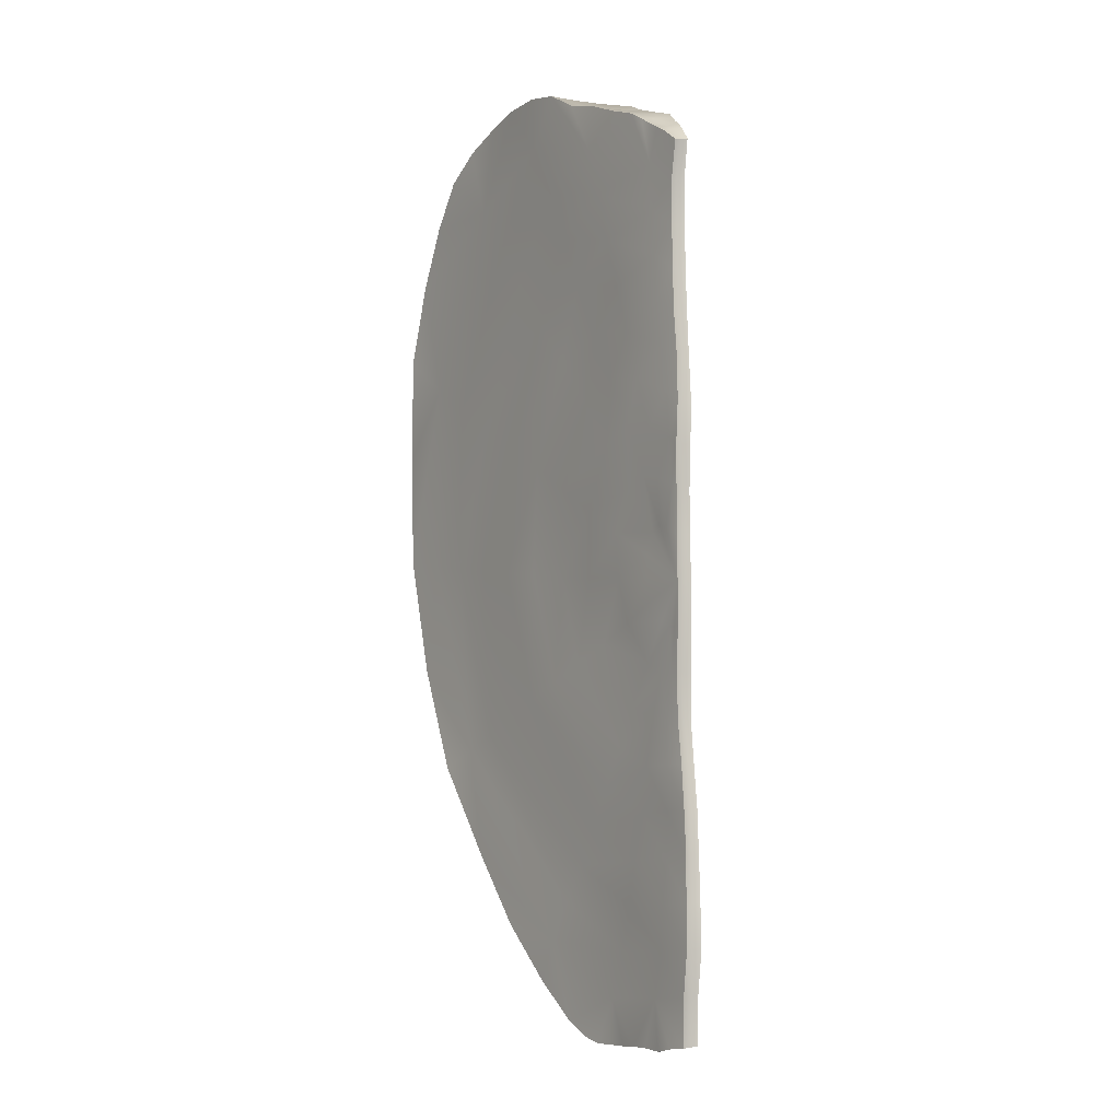
<metadata>
{"format":"obj","ext":"obj","renderer":"f3d","projection":"perspective","resolution":1024,"background":"white","views":[{"elev":-5.2,"azim":-71.8,"up":"+Y"}]}
</metadata>
<code>
v  815.6 38.82 -6.107
v  813.9 37.06 -4.694
v  814.1 37.11 -4.379
v  815.9 38.97 -5.627
v  815.2 38.66 -6.528
v  813.6 36.99 -4.98
v  814.7 38.52 -6.895
v  813.3 36.92 -5.238
v  814.5 38.46 -7.058
v  813.2 36.88 -5.354
v  820.1 42.19 -9.607
v  818.8 41.22 -8.622
v  819.4 41.31 -7.776
v  820.9 42.4 -8.658
v  819.2 41.96 -10.56
v  818.1 41.03 -9.389
v  818.2 41.83 -11.44
v  817.3 40.84 -10.05
v  817.7 41.79 -11.82
v  816.9 40.78 -10.32
v  823 43.5 -12.34
v  823.9 43.66 -11.1
v  822.1 43.36 -13.4
v  821 43.26 -14.3
v  820.4 43.13 -14.75
v  826.4 45.02 -15.03
v  827.3 45.09 -13.6
v  825.1 44.94 -16.36
v  823.7 44.85 -17.59
v  823 44.8 -18.06
v  830 46.29 -17.81
v  831.2 46.53 -15.93
v  828.5 46.08 -19.59
v  826.7 45.94 -21.02
v  825.7 46.02 -21.64
v  833.2 48.41 -20.49
v  835 48.49 -18.21
v  831.3 48.36 -22.38
v  829.4 48.34 -24.18
v  828.2 48.33 -25.07
v  836.9 48.67 -23.31
v  838.5 49.18 -20.78
v  834.7 48.79 -25.6
v  832.4 49.24 -27.75
v  831.1 49.12 -28.58
v  840.6 48.71 -26.48
v  842.7 49.48 -23.64
v  838.3 48.42 -28.98
v  835.8 48.71 -31.27
v  834.4 48.96 -32.35
v  844.6 47.67 -29.79
v  846.8 48.48 -26.4
v  842.1 47.69 -32.55
v  839.5 47.57 -35.08
v  837.8 47.84 -36.2
v  848.7 45.71 -32.61
v  851.1 46.14 -28.61
v  846 45.79 -35.97
v  842.5 45.94 -38.88
v  840.6 45.86 -40.07
v  852.3 42.82 -34.81
v  855 43.05 -30.73
v  848.9 42.75 -38.74
v  845.2 43.02 -42.17
v  843.1 42.76 -43.58
v  855.3 37.65 -37.25
v  858.4 37.96 -32.8
v  851.5 37.47 -41.14
v  847.6 37.49 -44.84
v  845.5 37.38 -46.55
v  858.1 29.83 -39.22
v  861.3 30.29 -34.6
v  854.3 29.79 -43.63
v  850.1 30 -47.57
v  847.8 30.07 -49.38
v  860.6 19.4 -40.66
v  863.4 19.72 -35.82
v  856.4 19.48 -45.31
v  851.5 20.05 -49.85
v  849 20.27 -51.58
v  860.7 6.992 -41.85
v  864.4 7.012 -36.88
v  857 6.893 -46.24
v  852.5 7.413 -50.22
v  850.2 7.594 -52.07
v  860.3 -7.248 -40.94
v  863.3 -7.168 -36.26
v  856.3 -7.102 -45.4
v  851.7 -6.623 -49.9
v  849.3 -6.516 -51.53
v  857 -20.89 -38.61
v  860.2 -20.95 -34.09
v  852.9 -21 -42.57
v  848.7 -21.1 -46.65
v  846.4 -21.19 -48.26
v  852.1 -33.7 -34.17
v  855 -34.05 -29.83
v  848.3 -33.47 -38.34
v  844.1 -33.25 -41.94
v  841.8 -33.73 -43.53
v  845.7 -45.15 -29.96
v  848.2 -45 -26.6
v  842.5 -44.5 -32.99
v  839.4 -44.72 -36.08
v  837.6 -44.62 -37.25
v  840.5 -53.02 -25.59
v  842.8 -52.82 -22.48
v  837.9 -53.06 -28.45
v  834.9 -52.67 -30.85
v  833.3 -52.52 -31.91
v  835.2 -59.17 -21.48
v  837.2 -59.25 -19.08
v  833.2 -58.82 -23.83
v  830.7 -58.37 -25.67
v  829.4 -58.64 -26.56
v  830.9 -62.72 -18.14
v  832.3 -62.88 -16.16
v  829.1 -62.62 -19.87
v  827.2 -62.8 -21.49
v  826.1 -62.81 -22.09
v  828.5 -64.24 -16.13
v  829.7 -64.44 -14.35
v  827 -64.2 -17.74
v  825.2 -64.24 -19.09
v  824.3 -64.22 -19.63
v  824.7 -64.59 -13.33
v  826.6 -64.79 -14.73
v  827.5 -64.95 -13.16
v  825.6 -64.68 -11.92
v  823.7 -64.71 -14.58
v  825.3 -64.7 -16.13
v  822.4 -64.65 -15.49
v  823.8 -64.71 -17.32
v  821.6 -64.67 -15.86
v  822.9 -64.77 -17.7
v  822.4 -64.41 -11.54
v  823.4 -64.4 -10.43
v  821.5 -64.4 -12.49
v  820.4 -64.4 -13.32
v  819.9 -64.53 -13.74
v  820.7 -64.04 -9.916
v  821.5 -63.92 -8.978
v  819.7 -64.18 -10.8
v  818.7 -64.25 -11.67
v  818.2 -64.29 -12.04
v  818.9 -63.95 -8.535
v  819.5 -63.95 -7.647
v  818.2 -64.04 -9.351
v  817.3 -64.16 -10.03
v  816.8 -64.19 -10.31
v  816.9 -64 -7.035
v  817.5 -63.88 -6.386
v  816.4 -64.17 -7.622
v  815.8 -64.32 -8.175
v  815.4 -64.33 -8.455
v  815.2 -63.5 -5.36
v  815.7 -63.42 -4.795
v  814.6 -63.62 -5.919
v  814 -63.73 -6.445
v  813.7 -63.77 -6.681
v  813.5 -63.38 -4.052
v  813.7 -63.36 -3.692
v  813.1 -63.4 -4.383
v  812.8 -63.44 -4.676
v  812.6 -63.46 -4.805
v  816.6 39.55 -6.901
v  817 39.76 -6.333
v  816.1 39.37 -7.416
v  815.5 39.21 -7.872
v  815.2 39.16 -8.064
v  817.6 40.35 -7.792
v  818.1 40.51 -7.113
v  817.1 40.13 -8.396
v  816.5 39.94 -8.923
v  816.1 39.9 -9.156
v  814.2 37.13 -4.208
v  816.1 39.02 -5.364
v  819.6 41.34 -7.32
v  821.3 42.42 -8.178
v  824.4 43.7 -10.42
v  827.8 45.18 -12.8
v  831.7 46.7 -14.93
v  835.6 48.53 -17.05
v  839.4 49.43 -19.47
v  843.5 49.55 -22.11
v  847.7 48.95 -24.58
v  852.1 46.65 -26.53
v  856.3 43.35 -28.51
v  859.8 38.27 -30.35
v  862.5 30.73 -32.11
v  865 20.31 -33.09
v  866 7.556 -34.07
v  864.6 -6.751 -33.7
v  861.4 -20.89 -31.53
v  856.1 -34.19 -27.65
v  849.5 -44.86 -24.69
v  843.8 -53.1 -20.9
v  837.9 -59.31 -17.8
v  832.9 -62.9 -15.11
v  830.1 -64.48 -13.4
v  827.9 -65 -12.27
v  826 -64.81 -11.16
v  823.8 -64.46 -9.782
v  821.8 -63.98 -8.457
v  819.8 -64 -7.185
v  817.8 -63.82 -6.022
v  816 -63.41 -4.518
v  813.9 -63.35 -3.499
v  817.2 39.85 -6.026
v  818.3 40.6 -6.742
v  813.5 17.3 -5.704
v  813.3 12.27 -5.336
v  813.5 12.31 -5.223
v  813.7 17.33 -5.579
v  813.7 -37.85 -3.404
v  813.6 -37.86 -3.586
v  813.4 -42.89 -3.39
v  813.5 -42.88 -3.211
v  813.3 -37.87 -3.917
v  813.2 -42.9 -3.718
v  813 -37.89 -4.212
v  812.9 -42.91 -4.007
v  812.7 -37.92 -4.459
v  812.6 -42.94 -4.25
v  818.7 16.37 -12.75
v  814.8 13.95 -7.46
v  815 19.27 -8.044
v  820 22.14 -14.34
v  823 17.75 -17.73
v  825 23.98 -20.61
v  827.3 14.87 -23.33
v  830.3 20.54 -27.22
v  834.3 5.848 -32.28
v  830.5 2.878 -27.59
v  834.7 -9.65 -33.03
v  831.1 -10.03 -28.3
v  830.4 -25.47 -28.06
v  827.7 -23.42 -24.43
v  821.2 -35.65 -15.98
v  823 -40.18 -18.06
v  817.5 -38.6 -10.67
v  818.3 -43.82 -11.91
v  814.6 -43.24 -7.246
v  814.3 -38.14 -6.922
v  812.4 -42.97 -4.351
v  812.5 -37.95 -4.56
v  814.6 17.46 -4.485
v  814.4 12.43 -4.249
v  816.2 14.08 -5.429
v  816.7 19.4 -5.773
v  817.7 -38.18 -5.959
v  815.2 -37.83 -4.304
v  815.5 -42.88 -4.385
v  818.5 -43.32 -6.48
v  821.6 -38.29 -8.44
v  823 -43.4 -9.184
v  831.9 -36.51 -14.31
v  829.1 -32.47 -12.56
v  836.8 -20.19 -17.01
v  841.1 -21.59 -19.45
v  839.5 -6.124 -18.77
v  844.5 -4.754 -21.79
v  838.4 6.429 -17.71
v  843.5 10.27 -20.8
v  835 14.92 -16.09
v  839.5 20.61 -18.67
v  830.8 24.46 -14.31
v  827.8 18.33 -12.47
v  821.7 21.85 -8.789
v  820.4 16.11 -7.918
v  813.1 -32.93 -4.987
v  813.2 -32.9 -4.886
v  814.1 7.399 -3.933
v  814.3 12.42 -4.412
v  814 7.389 -4.111
v  814.1 12.4 -4.708
v  813.7 7.37 -4.445
v  813.8 12.36 -4.977
v  813.4 7.337 -4.755
v  813.1 7.286 -5.041
v  814.1 8.627 -6.74
v  813 7.251 -5.173
v  815.5 -32.79 -4.705
v  814.2 -32.83 -3.9
v  813 -7.814 -5.38
v  813 -12.84 -5.293
v  813.1 -12.81 -5.181
v  813.2 -7.783 -5.269
v  813.2 -2.792 -5.424
v  813.4 -2.76 -5.309
v  812.8 2.23 -5.345
v  813 2.263 -5.209
v  813.8 32.4 -5.818
v  813.6 32.36 -5.938
v  813.9 27.38 -5.831
v  813.7 27.34 -5.96
v  813.8 22.35 -5.748
v  813.7 22.32 -5.875
v  814.3 -17.74 -4.096
v  814.2 -12.71 -4.09
v  814.1 -12.72 -4.274
v  814.1 -17.75 -4.278
v  814.2 -22.78 -4.372
v  814.4 -22.77 -4.185
v  814.4 -27.81 -4.489
v  814.5 -27.8 -4.308
v  814.1 -32.83 -4.069
v  813.7 -57.97 -3.436
v  813.6 -57.97 -3.631
v  813.2 -52.94 -2.897
v  813.1 -52.95 -3.088
v  813.4 -47.91 -3.046
v  813.3 -47.92 -3.228
v  813.8 -12.74 -4.613
v  813.9 -17.76 -4.617
v  814 -22.79 -4.717
v  814.2 -27.82 -4.821
v  813.9 -32.84 -4.376
v  813.3 -57.98 -3.991
v  812.8 -52.95 -3.452
v  813.1 -47.93 -3.569
v  813.5 -12.76 -4.917
v  813.6 -17.79 -4.929
v  813.7 -22.81 -5.03
v  813.9 -27.84 -5.116
v  813.6 -32.86 -4.649
v  813 -57.99 -4.311
v  812.6 -52.96 -3.792
v  812.8 -47.94 -3.887
v  813.2 -17.83 -5.211
v  813.4 -22.85 -5.308
v  813.5 -27.88 -5.365
v  812.6 -58.02 -4.581
v  812.3 -52.99 -4.103
v  812.4 -47.97 -4.179
v  816.1 35.18 -9.205
v  814.2 -6.804 -6.893
v  813.3 -7.439 -5.809
v  813.7 -2.061 -6.169
v  815.2 -0.9528 -8.159
v  813.7 3.291 -6.379
v  816.2 4.824 -9.458
v  817.3 10.58 -11.09
v  823.1 39.6 -18.7
v  822 33.78 -17.17
v  815.9 29.88 -9.066
v  821.1 27.94 -15.89
v  815.5 24.58 -8.58
v  815.1 -6.471 -7.915
v  816.8 -0.4215 -10.25
v  818.5 5.569 -12.63
v  820.6 11.69 -15.26
v  830.6 42.58 -28.11
v  828.6 36.37 -25.25
v  826.8 30.14 -23.02
v  816 -7.083 -8.934
v  818.6 -1.757 -12.47
v  821 3.712 -15.87
v  824 9.275 -19.38
v  838.9 37.36 -37.8
v  836 31.73 -34.32
v  833.2 26.14 -30.77
v  816.5 -9.573 -9.775
v  819.9 -6.625 -14.39
v  823.5 -3.629 -18.79
v  826.9 -0.4915 -23.14
v  845.6 15.77 -46.35
v  841.6 12.35 -41.66
v  838.1 9.077 -36.88
v  816.3 -12.16 -9.851
v  820 -11.79 -14.22
v  823.7 -11.37 -18.84
v  827.6 -10.84 -23.41
v  845.8 -7.437 -46.78
v  842.3 -8.285 -42.21
v  838.6 -9.039 -37.58
v  815.7 -14.75 -9.079
v  818.7 -17.08 -12.73
v  821.9 -19.29 -16.51
v  824.8 -21.4 -20.57
v  839.3 -31.6 -39.42
v  836.4 -29.58 -35.65
v  833.5 -27.51 -31.85
v  814.6 -17.16 -7.553
v  816.3 -21.76 -9.709
v  818.4 -26.43 -12.04
v  819.8 -31.05 -14.08
v  828.1 -53.73 -24.89
v  826.5 -49.19 -22.46
v  824.7 -44.77 -20.14
v  814 -17.82 -6.509
v  815 -22.95 -7.822
v  816 -28.13 -9.124
v  816.7 -33.35 -9.983
v  821.4 -59.42 -15.45
v  820.3 -54.22 -13.98
v  819.3 -49.01 -12.75
v  813.4 -17.86 -5.787
v  813.9 -22.9 -6.364
v  814.3 -27.97 -6.884
v  814.3 -33.05 -6.975
v  815.6 -58.58 -8.825
v  815 -53.47 -7.968
v  814.6 -48.35 -7.586
v  813 -17.86 -5.34
v  813.2 -22.88 -5.431
v  813.3 -27.9 -5.469
v  812.4 -58.04 -4.692
v  812.1 -53.02 -4.244
v  812.3 -47.99 -4.311
v  814.3 -7.686 -4.199
v  814.7 -7.333 -4.42
v  814.4 -2.658 -4.254
v  815 -1.953 -4.594
v  814 2.372 -4.011
v  815.1 3.409 -4.541
v  815.6 8.75 -4.881
v  817.8 35.34 -6.456
v  814.7 32.54 -4.73
v  817.6 30.03 -6.402
v  814.8 27.51 -4.768
v  817.2 24.72 -6.135
v  814.7 22.48 -4.659
v  816.4 -58.06 -4.892
v  815 -17.72 -4.563
v  814.6 -17.73 -4.266
v  815 -22.75 -4.521
v  816 -22.77 -5.148
v  815.5 -27.76 -4.843
v  816.9 -27.9 -5.766
v  817.4 -33.04 -5.935
v  820.8 -58.64 -7.87
v  819.8 -53.54 -7.122
v  815.8 -53 -4.458
v  819 -48.44 -6.615
v  815.6 -47.94 -4.413
v  815.8 -17.68 -4.98
v  817.5 -22.86 -6.05
v  819 -28.06 -6.995
v  820.3 -33.2 -7.653
v  827.8 -58.84 -12.32
v  825.9 -53.69 -11.21
v  824.3 -48.53 -10.17
v  817.2 -16.55 -5.715
v  820.2 -20.59 -7.454
v  823.2 -24.47 -9.47
v  826.4 -28.45 -11.1
v  841 -48.34 -19.57
v  837.9 -44.41 -17.87
v  834.8 -40.45 -16.11
v  818.5 -14.14 -6.429
v  822.9 -15.53 -8.885
v  827.5 -17.08 -11.82
v  832.1 -18.69 -14.32
v  854.3 -25.83 -27.25
v  849.9 -24.41 -24.74
v  845.5 -23.06 -22.14
v  819.2 -11.39 -6.796
v  824.3 -9.96 -9.688
v  829.3 -8.781 -12.65
v  834.4 -7.641 -15.75
v  859.9 -0.6934 -30.99
v  854.8 -2.042 -27.85
v  849.7 -3.343 -25
v  819.1 -8.865 -6.869
v  824.1 -4.921 -9.596
v  828.8 -1.231 -12.28
v  833.5 2.421 -14.92
v  858.7 21.9 -30.11
v  853.7 18.05 -26.85
v  848.7 14.16 -23.84
v  818.4 -7.092 -6.491
v  822.5 -1.482 -8.82
v  826.4 4.032 -10.75
v  830.5 9.467 -13.26
v  851.6 37.42 -26.14
v  847.7 31.83 -23.62
v  843.6 26.2 -21.27
v  817 -6.383 -5.745
v  819.6 -0.2807 -7.23
v  822.2 5.971 -8.762
v  825 12.18 -10.48
v  839 43.06 -19.01
v  836 36.86 -17.23
v  833.5 30.63 -15.74
v  815.5 -6.82 -4.892
v  816.6 -1.073 -5.536
v  817.6 4.627 -6.093
v  819 10.35 -6.962
v  825.4 39.11 -10.98
v  824.1 33.33 -10.18
v  823.1 27.61 -9.593
v  814.6 32.53 -4.911
v  814.7 27.5 -4.94
v  814.6 22.47 -4.836
v  814.5 17.45 -4.662
v  814.2 -7.694 -4.38
v  814.3 -2.666 -4.431
v  813.9 2.362 -4.206
v  814.4 32.5 -5.245
v  814.5 27.48 -5.259
v  814.4 22.45 -5.167
v  814.2 17.42 -4.995
v  813.9 -7.71 -4.713
v  814 -2.684 -4.756
v  813.6 2.342 -4.568
v  814.1 32.46 -5.548
v  814.2 27.43 -5.556
v  814.1 22.41 -5.471
v  814 17.39 -5.302
v  813.6 -7.738 -5.011
v  813.7 -2.712 -5.049
v  813.3 2.312 -4.904
g Object09
f 1 2 3 4
f 5 6 2 1
f 7 8 6 5
f 8 7 9 10
f 11 12 13 14
f 15 16 12 11
f 17 18 16 15
f 17 19 20 18
f 21 11 14 22
f 23 15 11 21
f 24 17 15 23
f 17 24 25 19
f 26 21 22 27
f 28 23 21 26
f 29 24 23 28
f 24 29 30 25
f 31 26 27 32
f 33 28 26 31
f 34 29 28 33
f 29 34 35 30
f 36 31 32 37
f 38 33 31 36
f 39 34 33 38
f 34 39 40 35
f 41 36 37 42
f 43 38 36 41
f 44 39 38 43
f 39 44 45 40
f 46 41 42 47
f 48 43 41 46
f 49 44 43 48
f 44 49 50 45
f 51 46 47 52
f 53 48 46 51
f 54 49 48 53
f 49 54 55 50
f 56 51 52 57
f 58 53 51 56
f 59 54 53 58
f 54 59 60 55
f 61 56 57 62
f 63 58 56 61
f 64 59 58 63
f 59 64 65 60
f 66 61 62 67
f 68 63 61 66
f 69 64 63 68
f 69 70 65 64
f 71 66 67 72
f 73 68 66 71
f 74 69 68 73
f 69 74 75 70
f 76 71 72 77
f 78 73 71 76
f 79 74 73 78
f 74 79 80 75
f 81 76 77 82
f 83 78 76 81
f 84 79 78 83
f 79 84 85 80
f 86 81 82 87
f 88 83 81 86
f 89 84 83 88
f 84 89 90 85
f 91 86 87 92
f 93 88 86 91
f 94 89 88 93
f 94 95 90 89
f 96 91 92 97
f 98 93 91 96
f 99 94 93 98
f 99 100 95 94
f 101 96 97 102
f 103 98 96 101
f 104 99 98 103
f 104 105 100 99
f 106 101 102 107
f 108 103 101 106
f 109 104 103 108
f 109 110 105 104
f 111 106 107 112
f 113 108 106 111
f 114 109 108 113
f 114 115 110 109
f 116 111 112 117
f 118 113 111 116
f 119 114 113 118
f 119 120 115 114
f 121 116 117 122
f 123 118 116 121
f 124 119 118 123
f 124 125 120 119
f 126 127 128 129
f 130 131 127 126
f 132 133 131 130
f 132 134 135 133
f 136 126 129 137
f 138 130 126 136
f 139 132 130 138
f 139 140 134 132
f 141 136 137 142
f 143 138 136 141
f 144 139 138 143
f 144 145 140 139
f 146 141 142 147
f 148 143 141 146
f 149 144 143 148
f 149 150 145 144
f 151 146 147 152
f 153 148 146 151
f 154 149 148 153
f 154 155 150 149
f 156 151 152 157
f 158 153 151 156
f 159 154 153 158
f 159 160 155 154
f 161 156 157 162
f 163 158 156 161
f 164 159 158 163
f 159 164 165 160
f 166 1 4 167
f 168 5 1 166
f 169 7 5 168
f 7 169 170 9
f 171 166 167 172
f 12 171 172 13
f 173 168 166 171
f 16 173 171 12
f 174 169 168 173
f 18 174 173 16
f 169 174 175 170
f 174 18 20 175
f 122 128 127 121
f 121 127 131 123
f 123 131 133 124
f 133 135 125 124
f 4 3 176 177
f 14 13 178 179
f 180 22 14 179
f 27 22 180 181
f 32 27 181 182
f 183 37 32 182
f 184 42 37 183
f 185 47 42 184
f 186 52 47 185
f 187 57 52 186
f 188 62 57 187
f 189 67 62 188
f 190 72 67 189
f 191 77 72 190
f 192 82 77 191
f 193 87 82 192
f 194 92 87 193
f 97 92 194 195
f 196 102 97 195
f 107 102 196 197
f 112 107 197 198
f 117 112 198 199
f 122 117 199 200
f 129 128 201 202
f 137 129 202 203
f 142 137 203 204
f 147 142 204 205
f 206 152 147 205
f 157 152 206 207
f 208 162 157 207
f 167 4 177 209
f 172 167 209 210
f 13 172 210 178
f 128 122 200 201
f 211 212 213 214
f 215 216 217 218
f 217 216 219 220
f 220 219 221 222
f 222 221 223 224
f 225 226 227 228
f 229 225 228 230
f 231 229 230 232
f 233 234 231 232
f 235 236 234 233
f 237 238 236 235
f 239 238 237 240
f 241 239 240 242
f 243 244 241 242
f 245 246 244 243
f 247 248 249 250
f 251 252 253 254
f 255 251 254 256
f 257 258 255 256
f 259 258 257 260
f 261 259 260 262
f 263 261 262 264
f 265 263 264 266
f 267 268 265 266
f 269 270 268 267
f 250 249 270 269
f 271 246 223 272
f 273 248 274 275
f 275 274 276 277
f 277 276 278 279
f 279 278 213 280
f 212 226 281 282
f 215 252 283 284
f 285 286 287 288
f 289 285 288 290
f 291 289 290 292
f 282 291 292 280
f 212 282 280 213
f 293 8 10 294
f 295 293 294 296
f 297 295 296 298
f 214 297 298 211
f 299 300 301 302
f 299 302 303 304
f 304 303 305 306
f 306 305 307 284
f 284 307 216 215
f 162 208 308 309
f 309 308 310 311
f 311 310 312 313
f 313 312 218 217
f 302 301 314 315
f 303 302 315 316
f 305 303 316 317
f 307 305 317 318
f 216 307 318 219
f 319 161 162 309
f 320 319 309 311
f 321 320 311 313
f 220 321 313 217
f 315 314 322 323
f 316 315 323 324
f 317 316 324 325
f 318 317 325 326
f 219 318 326 221
f 327 163 161 319
f 328 327 319 320
f 329 328 320 321
f 222 329 321 220
f 323 322 287 330
f 324 323 330 331
f 325 324 331 332
f 326 325 332 272
f 221 326 272 223
f 333 164 163 327
f 334 333 327 328
f 335 334 328 329
f 224 335 329 222
f 336 9 170
f 336 170 175
f 336 175 20
f 336 20 19
f 337 286 338
f 337 338 339 340
f 340 339 341 342
f 342 341 281 343
f 343 281 226 225
f 19 25 344 336
f 336 344 345 346
f 346 345 347 348
f 348 347 228 227
f 344 25 30
f 344 30 35
f 344 35 40
f 349 286 337
f 349 337 340 350
f 350 340 342 351
f 351 342 343 352
f 352 343 225 229
f 40 45 353 344
f 344 353 354 345
f 345 354 355 347
f 347 355 230 228
f 353 45 50
f 356 286 349
f 356 349 350 357
f 357 350 351 358
f 358 351 352 359
f 359 352 229 231
f 50 55 360 353
f 353 360 361 354
f 354 361 362 355
f 355 362 232 230
f 360 55 60
f 360 60 65
f 360 65 70
f 363 286 356
f 364 363 356 357
f 365 364 357 358
f 366 365 358 359
f 234 366 359 231
f 360 70 75 367
f 361 360 367 368
f 362 361 368 369
f 232 362 369 233
f 367 75 80
f 367 80 85
f 370 286 363
f 371 370 363 364
f 372 371 364 365
f 373 372 365 366
f 236 373 366 234
f 367 85 90 374
f 368 367 374 375
f 369 368 375 376
f 233 369 376 235
f 377 286 370
f 378 377 370 371
f 379 378 371 372
f 380 379 372 373
f 238 380 373 236
f 374 90 95 381
f 375 374 381 382
f 376 375 382 383
f 235 376 383 237
f 381 95 100
f 381 100 105
f 384 286 377
f 384 377 378 385
f 385 378 379 386
f 386 379 380 387
f 387 380 238 239
f 105 110 388 381
f 381 388 389 382
f 382 389 390 383
f 383 390 240 237
f 388 110 115
f 388 115 120
f 391 286 384
f 391 384 385 392
f 392 385 386 393
f 393 386 387 394
f 394 387 239 241
f 120 125 395 388
f 388 395 396 389
f 389 396 397 390
f 390 397 242 240
f 395 125 135
f 395 135 134
f 395 134 140
f 398 286 391
f 399 398 391 392
f 400 399 392 393
f 401 400 393 394
f 244 401 394 241
f 395 140 145 402
f 396 395 402 403
f 397 396 403 404
f 242 397 404 243
f 402 145 150
f 402 150 155
f 402 155 160
f 405 286 398
f 406 405 398 399
f 407 406 399 400
f 271 407 400 401
f 246 271 401 244
f 402 160 165 408
f 403 402 408 409
f 404 403 409 410
f 243 404 410 245
f 411 300 412
f 413 411 412 414
f 415 413 414 416
f 273 415 416 417
f 248 273 417 249
f 418 177 176 419
f 420 418 419 421
f 422 420 421 423
f 250 422 423 247
f 424 207 206
f 425 300 426
f 425 426 427 428
f 428 427 429 430
f 430 429 283 431
f 431 283 252 251
f 206 205 432 424
f 424 432 433 434
f 434 433 435 436
f 436 435 254 253
f 432 205 204
f 432 204 203
f 437 300 425
f 437 425 428 438
f 438 428 430 439
f 439 430 431 440
f 440 431 251 255
f 203 202 441 432
f 432 441 442 433
f 433 442 443 435
f 435 443 256 254
f 441 202 201
f 441 201 200
f 441 200 199
f 444 300 437
f 445 444 437 438
f 446 445 438 439
f 447 446 439 440
f 258 447 440 255
f 441 199 198 448
f 442 441 448 449
f 443 442 449 450
f 256 443 450 257
f 448 198 197
f 448 197 196
f 451 300 444
f 451 444 445 452
f 452 445 446 453
f 453 446 447 454
f 454 447 258 259
f 196 195 455 448
f 448 455 456 449
f 449 456 457 450
f 450 457 260 257
f 455 195 194
f 458 300 451
f 458 451 452 459
f 459 452 453 460
f 460 453 454 461
f 461 454 259 261
f 194 193 462 455
f 455 462 463 456
f 456 463 464 457
f 457 464 262 260
f 462 193 192
f 465 300 458
f 465 458 459 466
f 466 459 460 467
f 467 460 461 468
f 468 461 261 263
f 192 191 469 462
f 462 469 470 463
f 463 470 471 464
f 464 471 264 262
f 469 191 190
f 472 300 465
f 472 465 466 473
f 473 466 467 474
f 474 467 468 475
f 475 468 263 265
f 190 189 476 469
f 469 476 477 470
f 470 477 478 471
f 471 478 266 264
f 476 189 188
f 476 188 187
f 479 300 472
f 480 479 472 473
f 481 480 473 474
f 482 481 474 475
f 268 482 475 265
f 476 187 186 483
f 477 476 483 484
f 478 477 484 485
f 266 478 485 267
f 483 186 185
f 483 185 184
f 483 184 183
f 486 300 479
f 487 486 479 480
f 488 487 480 481
f 489 488 481 482
f 270 489 482 268
f 483 183 182 490
f 484 483 490 491
f 485 484 491 492
f 267 485 492 269
f 490 182 181
f 490 181 180
f 490 180 179
f 412 300 486
f 414 412 486 487
f 416 414 487 488
f 417 416 488 489
f 249 417 489 270
f 490 179 178 418
f 491 490 418 420
f 492 491 420 422
f 269 492 422 250
f 418 178 210
f 418 210 209
f 418 209 177
f 408 165 164 333
f 409 408 333 334
f 410 409 334 335
f 245 410 335 224
f 246 245 224 223
f 330 287 286 405
f 331 330 405 406
f 332 331 406 407
f 272 332 407 271
f 419 176 3 493
f 421 419 493 494
f 423 421 494 495
f 247 423 495 496
f 248 247 496 274
f 497 301 300 411
f 498 497 411 413
f 499 498 413 415
f 275 499 415 273
f 493 3 2 500
f 494 493 500 501
f 495 494 501 502
f 496 495 502 503
f 274 496 503 276
f 504 314 301 497
f 505 504 497 498
f 506 505 498 499
f 277 506 499 275
f 500 2 6 507
f 501 500 507 508
f 502 501 508 509
f 503 502 509 510
f 276 503 510 278
f 511 322 314 504
f 512 511 504 505
f 513 512 505 506
f 279 513 506 277
f 507 6 8 293
f 508 507 293 295
f 509 508 295 297
f 510 509 297 214
f 278 510 214 213
f 288 287 322 511
f 290 288 511 512
f 292 290 512 513
f 280 292 513 279
f 10 9 336 294
f 294 336 346 296
f 296 346 348 298
f 298 348 227 211
f 211 227 226 212
f 338 286 285
f 338 285 289 339
f 339 289 291 341
f 341 291 282 281
f 208 207 424 308
f 308 424 434 310
f 310 434 436 312
f 312 436 253 218
f 218 253 252 215
f 426 300 299
f 426 299 304 427
f 427 304 306 429
f 429 306 284 283

</code>
